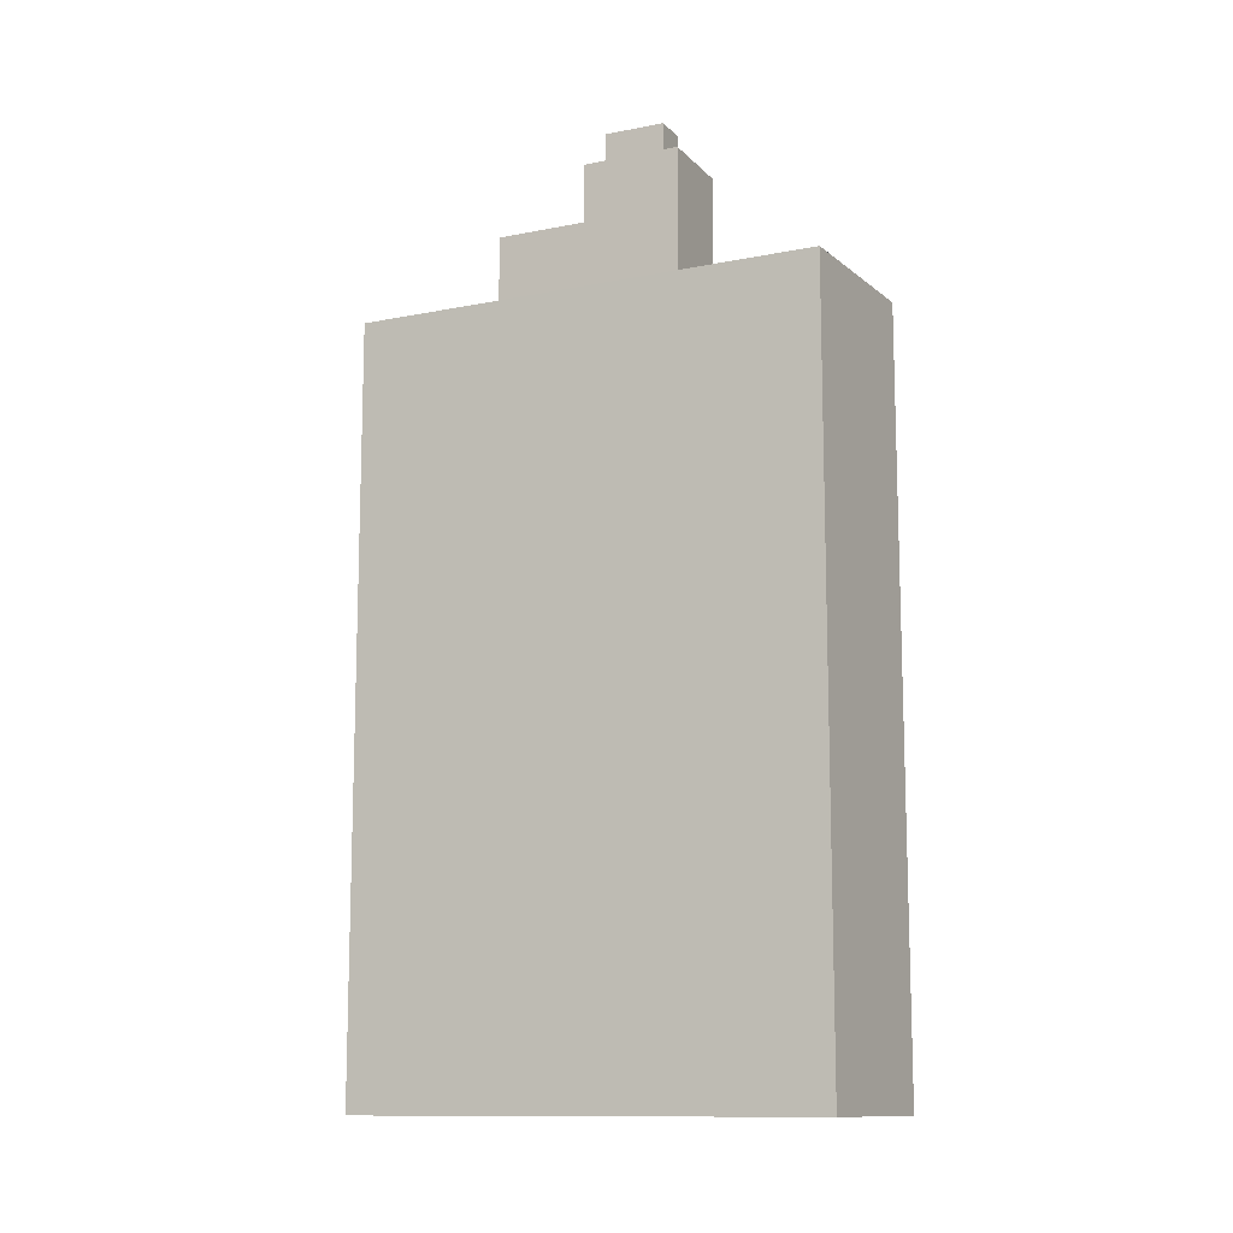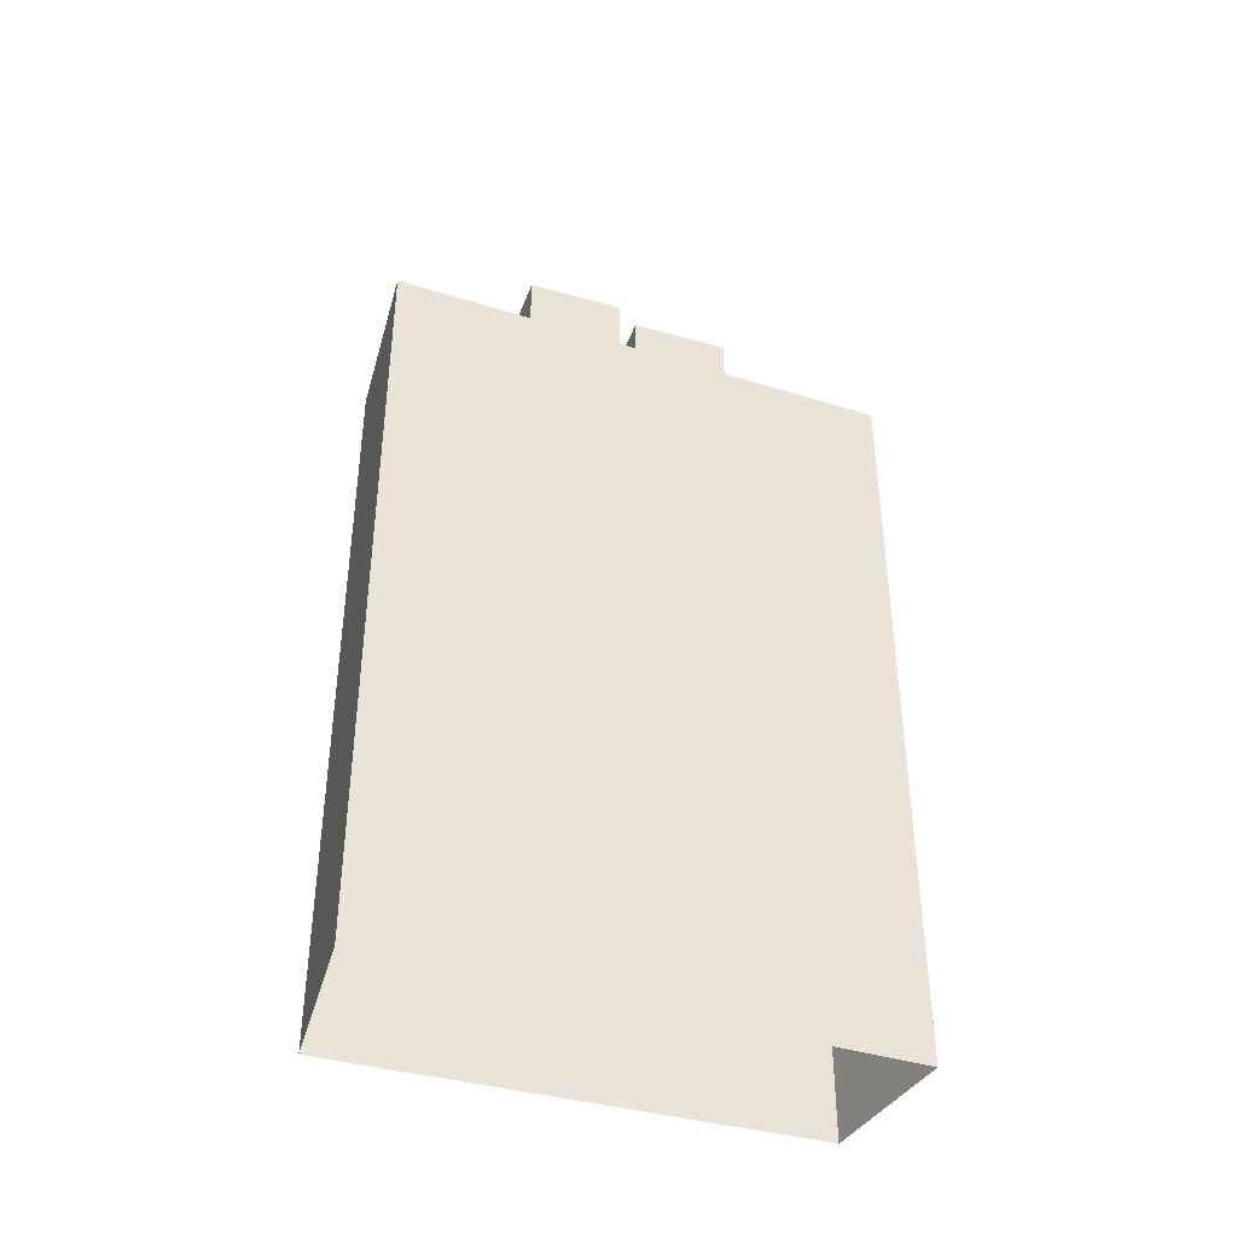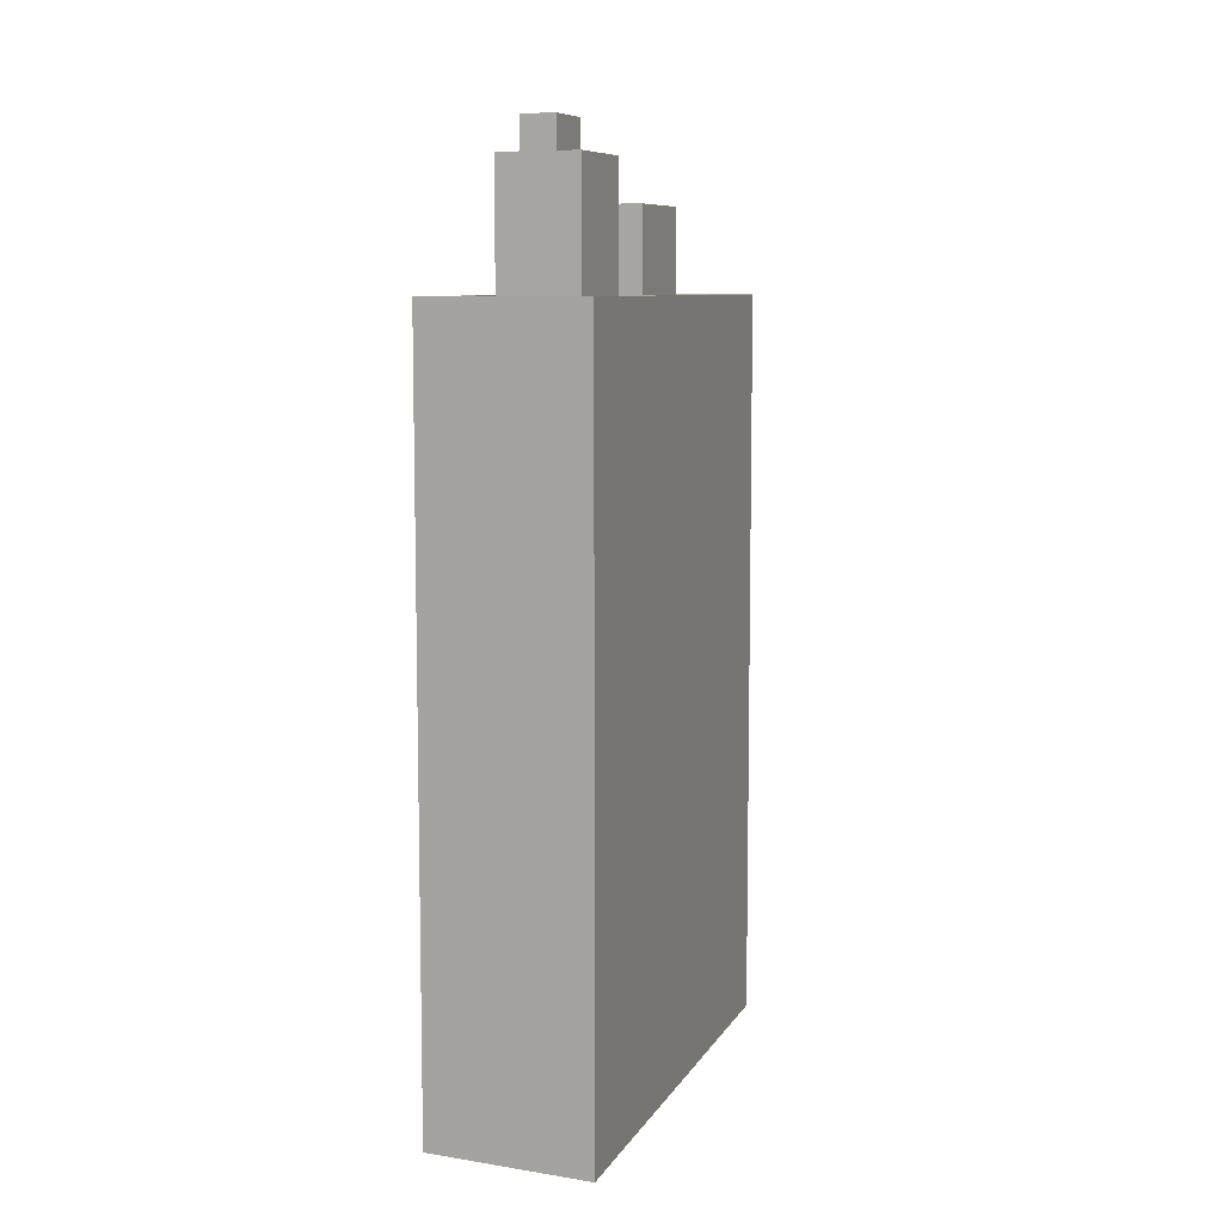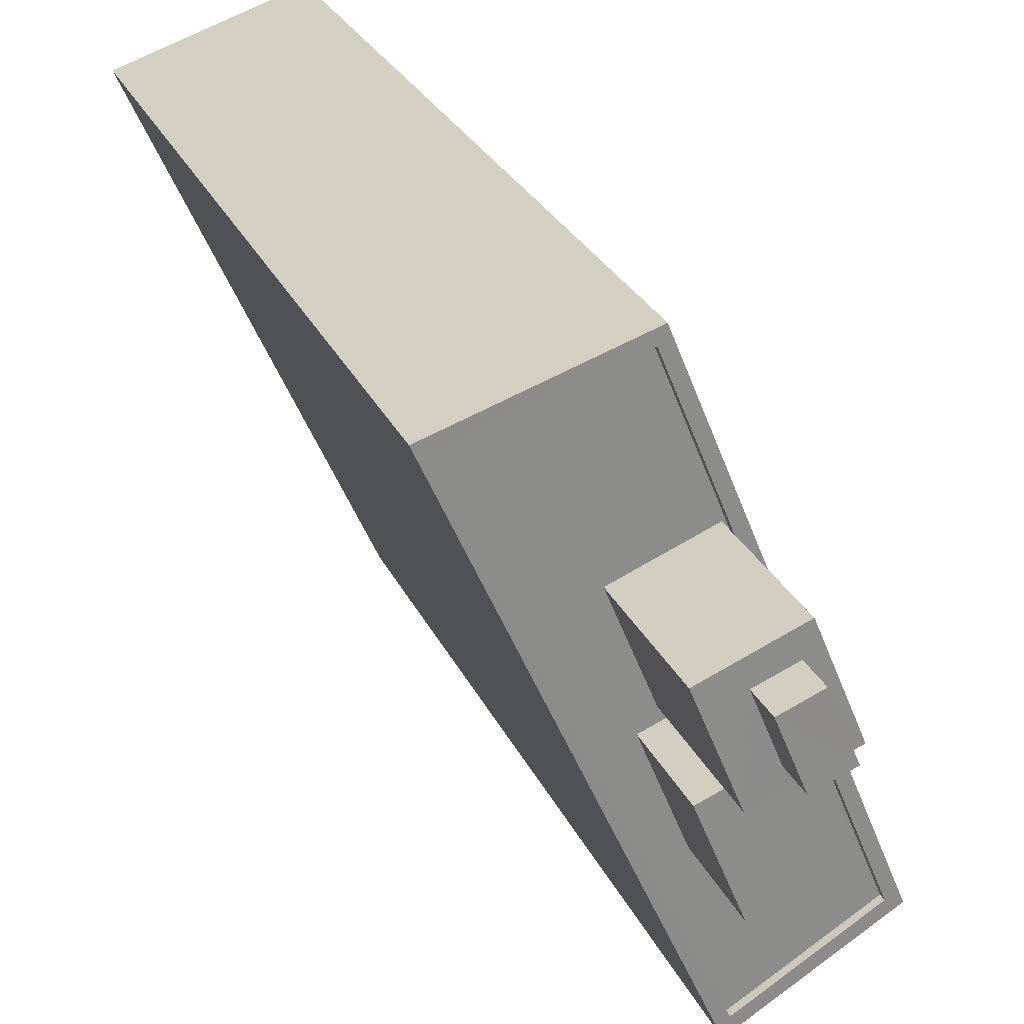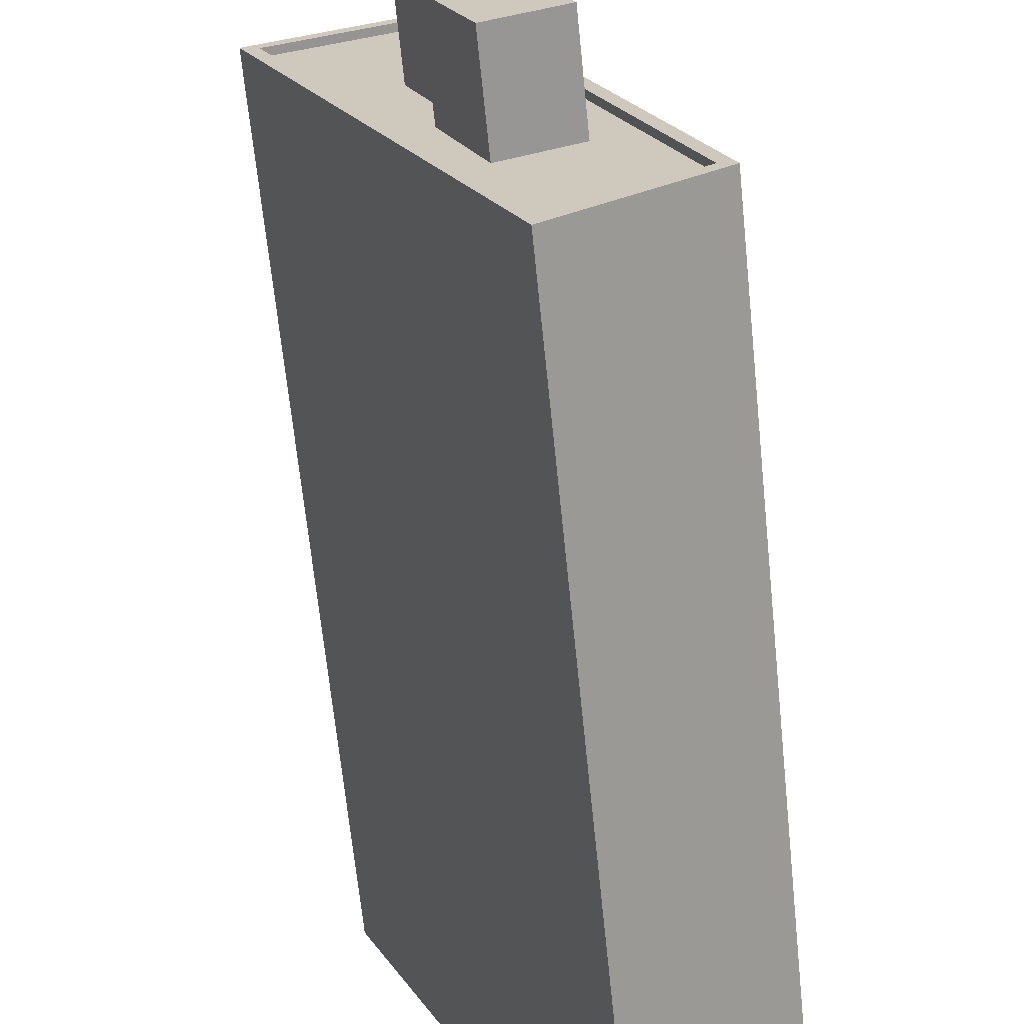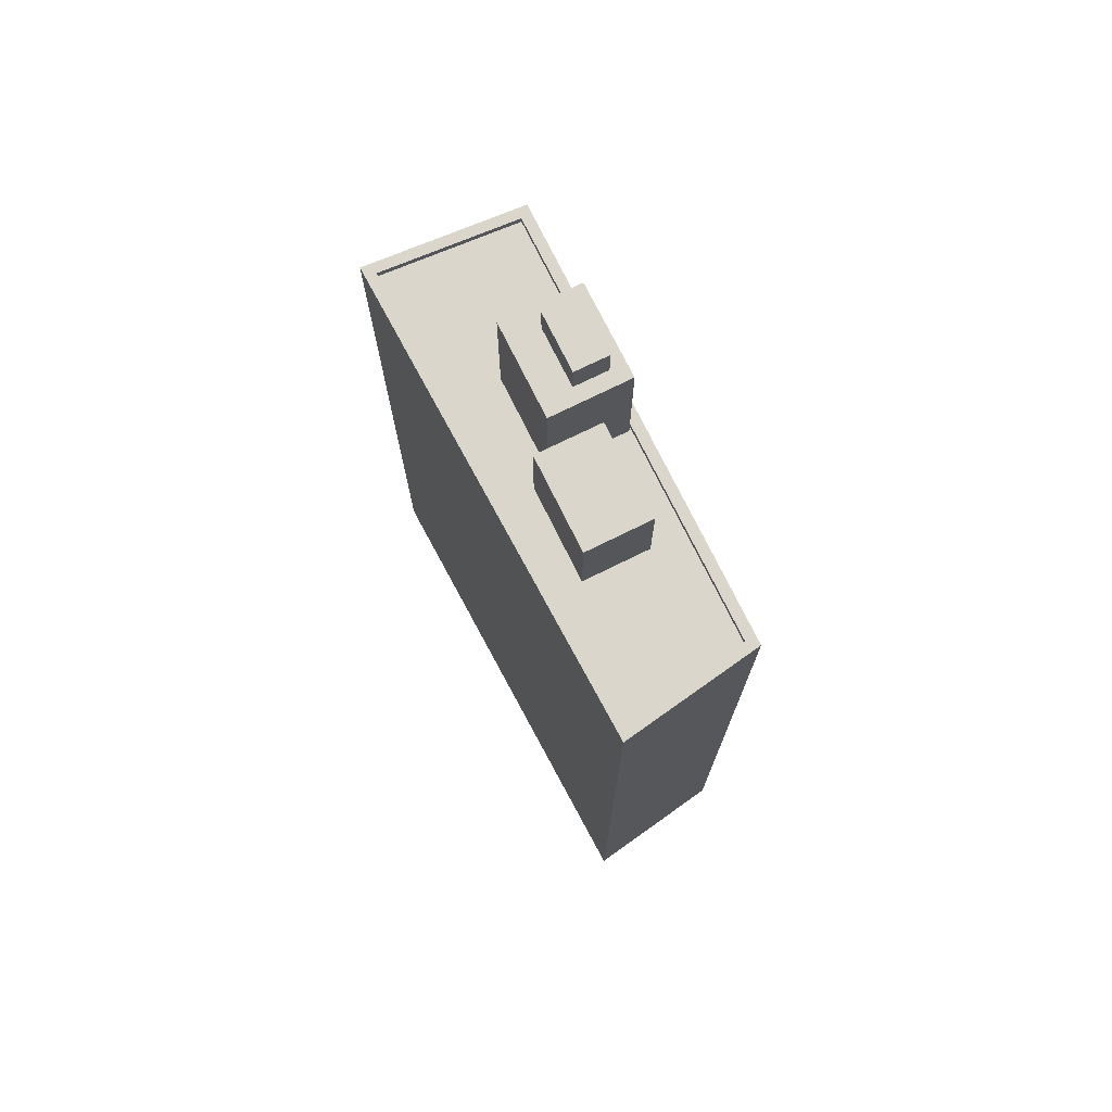
<metadata>
{"format":"obj","ext":"obj","renderer":"f3d","projection":"perspective","resolution":1024,"background":"white","views":[{"elev":-12.0,"azim":138.0,"up":"+Z"},{"elev":-40.4,"azim":-86.6,"up":"+Z"},{"elev":8.2,"azim":-137.3,"up":"+Z"},{"elev":25.7,"azim":-19.7,"up":"+Y"},{"elev":-65.9,"azim":5.8,"up":"+Y"},{"elev":73.8,"azim":-3.8,"up":"+Z"}]}
</metadata>
<code>
v -1.22e+04 -3.782e+04 18.27
v -1.221e+04 -3.781e+04 18.27
v -1.22e+04 -3.781e+04 18.27
v -1.22e+04 -3.783e+04 18.27
v -1.22e+04 -3.781e+04 51.29
v -1.22e+04 -3.782e+04 51.29
v -1.22e+04 -3.781e+04 51.29
v -1.22e+04 -3.781e+04 51.29
v -1.22e+04 -3.781e+04 50.05
v -1.22e+04 -3.781e+04 50.05
v -1.22e+04 -3.781e+04 50.05
v -1.22e+04 -3.782e+04 50.05
v -1.22e+04 -3.782e+04 50.05
v -1.22e+04 -3.781e+04 50.05
v -1.22e+04 -3.781e+04 50.05
v -1.22e+04 -3.782e+04 50.05
v -1.22e+04 -3.781e+04 50.05
v -1.22e+04 -3.782e+04 50.05
v -1.22e+04 -3.782e+04 45.23
v -1.22e+04 -3.782e+04 45.23
v -1.22e+04 -3.782e+04 45.23
v -1.22e+04 -3.782e+04 45.23
v -1.22e+04 -3.782e+04 45.23
v -1.22e+04 -3.782e+04 45.23
v -1.22e+04 -3.782e+04 45.23
v -1.22e+04 -3.782e+04 45.23
v -1.22e+04 -3.782e+04 45.23
v -1.22e+04 -3.781e+04 45.23
v -1.22e+04 -3.782e+04 45.23
v -1.221e+04 -3.781e+04 45.23
v -1.22e+04 -3.781e+04 45.23
v -1.22e+04 -3.782e+04 45.23
v -1.22e+04 -3.781e+04 45.23
v -1.22e+04 -3.781e+04 45.48
v -1.22e+04 -3.782e+04 45.48
v -1.22e+04 -3.781e+04 45.48
v -1.22e+04 -3.782e+04 45.48
v -1.221e+04 -3.781e+04 45.48
v -1.221e+04 -3.781e+04 45.48
v -1.22e+04 -3.783e+04 45.48
v -1.22e+04 -3.782e+04 45.48
v -1.22e+04 -3.782e+04 48.5
v -1.22e+04 -3.782e+04 48.5
v -1.22e+04 -3.782e+04 48.5
v -1.22e+04 -3.782e+04 48.5
f 1 2 3
f 1 4 2
f 5 6 7
f 8 5 7
f 9 10 11
f 10 9 12
f 13 12 14
f 12 9 14
f 11 15 9
f 16 13 14
f 17 15 11
f 18 16 15
f 16 18 13
f 18 15 17
f 19 20 21
f 22 19 21
f 20 23 24
f 21 20 24
f 19 25 20
f 21 26 22
f 26 27 22
f 20 25 28
f 29 30 27
f 28 30 31
f 24 32 29
f 24 23 32
f 26 29 27
f 20 28 33
f 31 33 28
f 32 31 29
f 31 30 29
f 34 35 36
f 34 37 35
f 36 38 39
f 36 39 34
f 40 35 41
f 38 40 41
f 41 35 37
f 41 39 38
f 42 43 44
f 45 42 44
f 16 7 6
f 16 14 7
f 15 6 5
f 15 16 6
f 15 5 8
f 9 15 8
f 9 8 7
f 14 9 7
f 20 12 13
f 20 13 23
f 18 32 23
f 13 18 23
f 31 32 18
f 17 31 18
f 17 11 31
f 11 33 31
f 11 10 33
f 33 10 12
f 20 33 12
f 34 30 28
f 34 39 30
f 34 28 25
f 37 34 25
f 27 41 22
f 19 22 37
f 19 37 25
f 22 41 37
f 39 41 27
f 30 39 27
f 35 1 3
f 36 35 3
f 35 4 1
f 35 40 4
f 40 2 4
f 40 38 2
f 36 3 2
f 38 36 2
f 44 43 26
f 21 44 26
f 26 42 29
f 26 43 42
f 29 45 24
f 29 42 45
f 24 44 21
f 24 45 44

</code>
